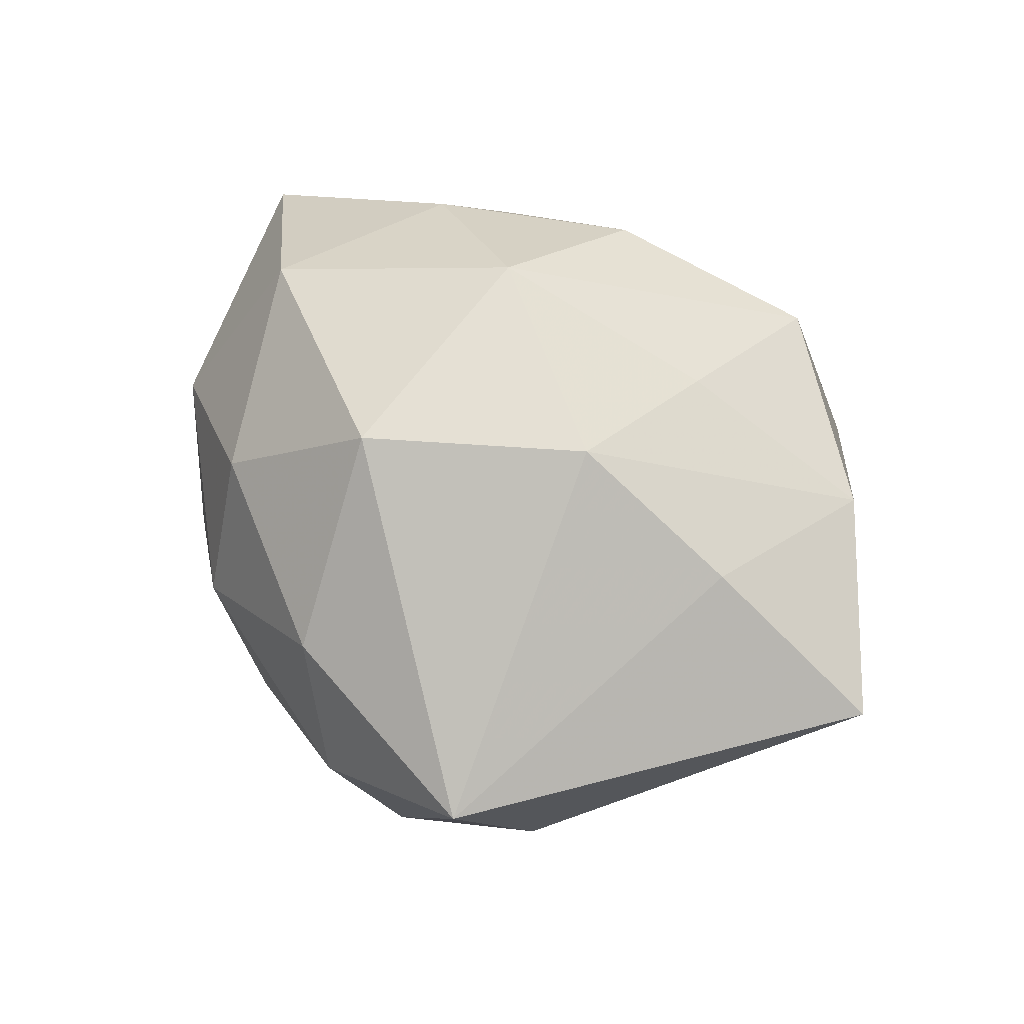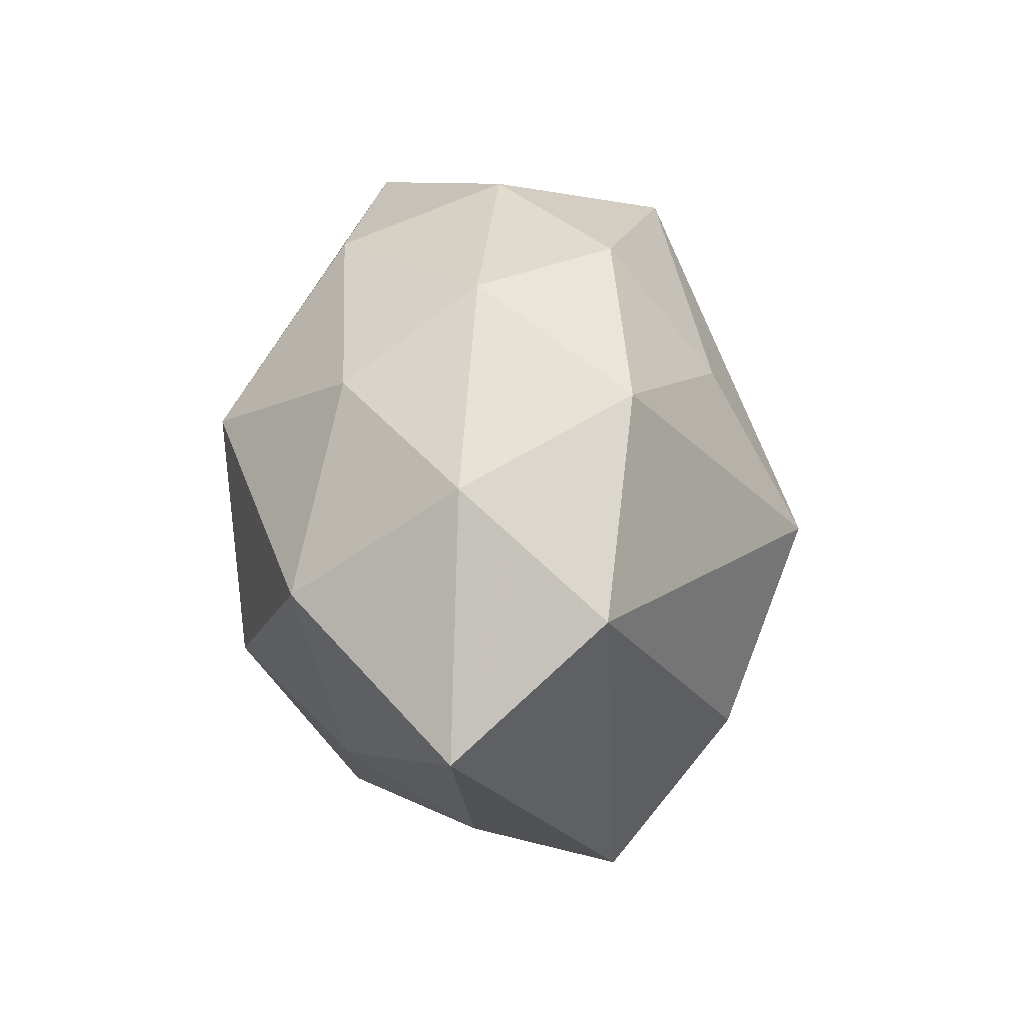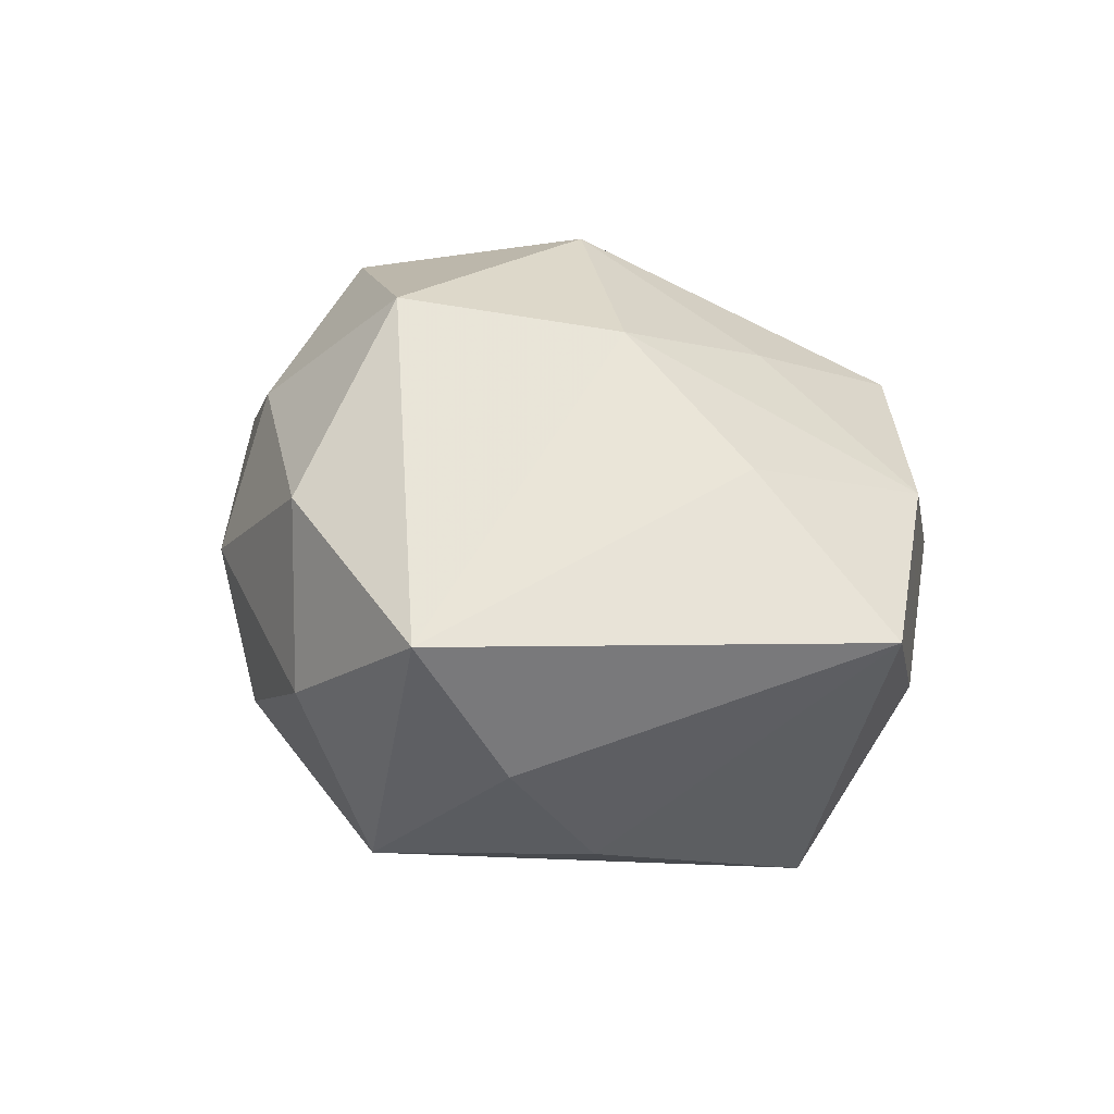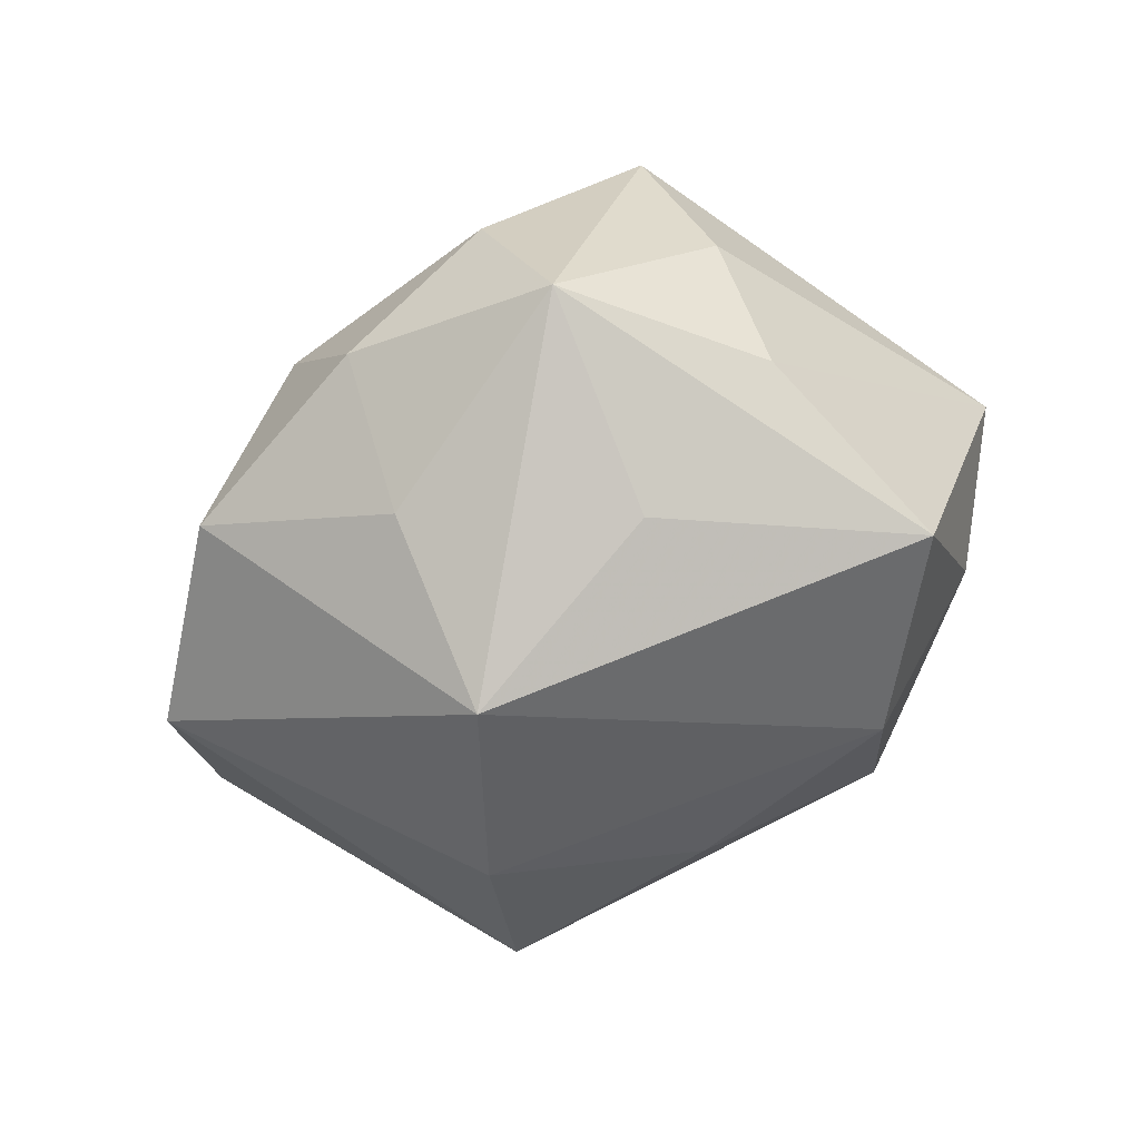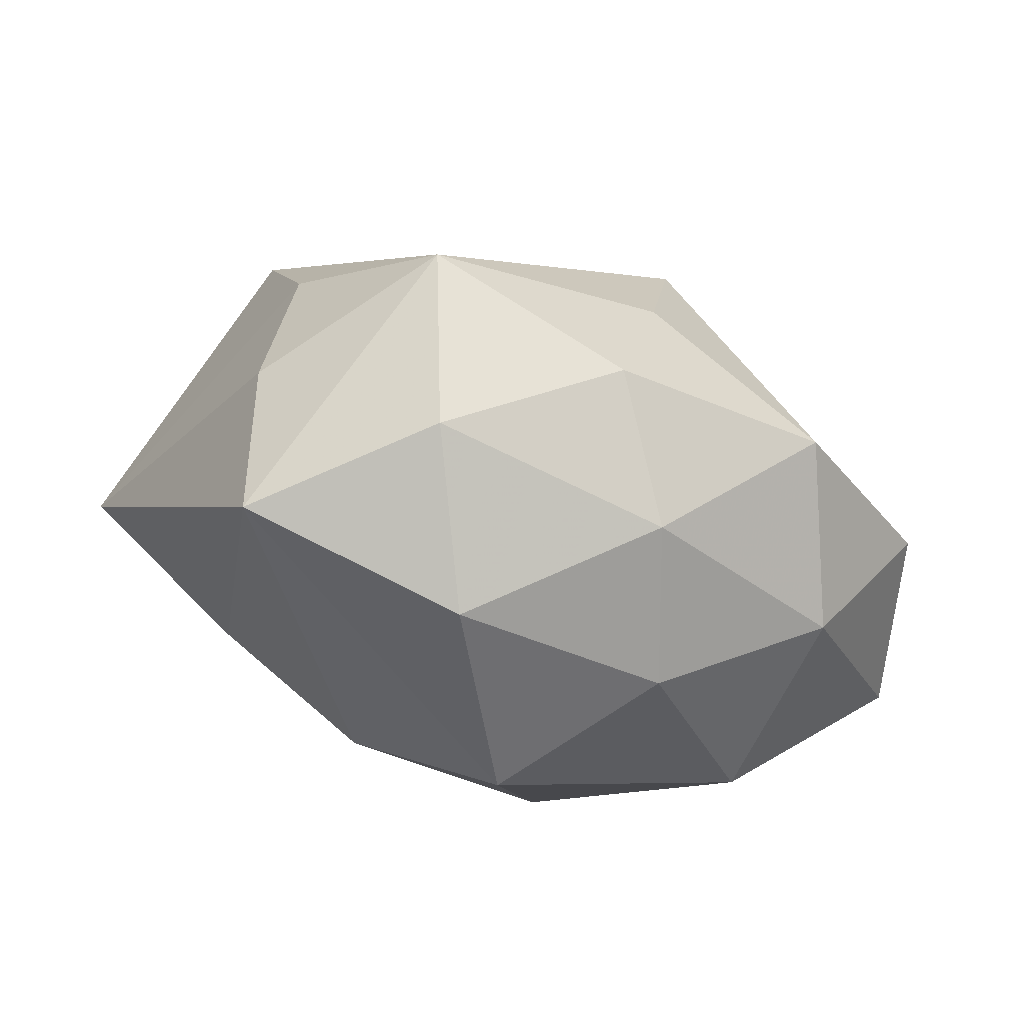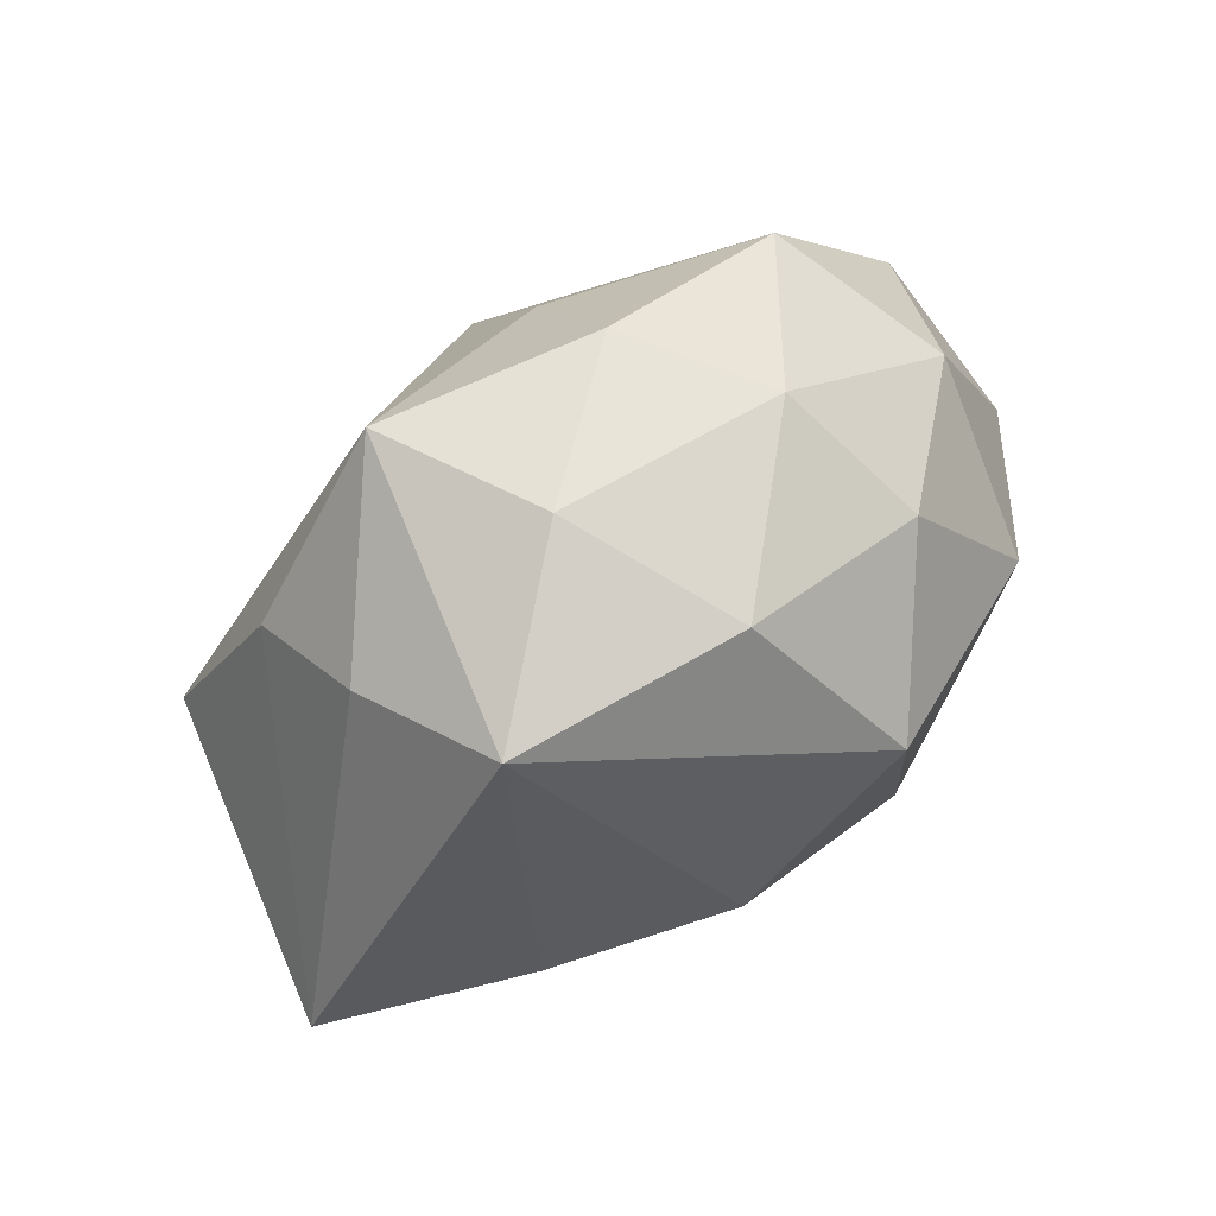
<metadata>
{"format":"obj","ext":"obj","renderer":"f3d","projection":"perspective","resolution":1024,"background":"white","views":[{"elev":68.5,"azim":-135.9,"up":"+Z"},{"elev":20.8,"azim":89.1,"up":"+Y"},{"elev":32.3,"azim":-125.6,"up":"+Z"},{"elev":-69.5,"azim":-155.2,"up":"+Z"},{"elev":77.3,"azim":17.2,"up":"+Y"},{"elev":69.0,"azim":-40.2,"up":"+Y"}]}
</metadata>
<code>
v -0.01321 -0.04341 0.01618
v 0.01062 0.0407 -0.01422
v 0.01151 0.02405 -0.02789
v 0.01008 0.01716 0.03714
v 0.0208 0.03861 0.003035
v 0.01439 -0.01391 0.03502
v -0.03679 -0.02821 0.01606
v 0.03645 0.02914 -0.01565
v 0.03259 -0.03205 0.003861
v -0.03424 0.03151 -0.002756
v 0.05359 0.006618 -0.01205
v -0.01122 -0.001777 0.0356
v -0.05715 -0.007122 0.01351
v 0.02117 -0.02202 -0.03051
v 0.01104 0.001751 -0.04038
v 0.0396 0.004504 0.02622
v -0.04617 -0.02025 -0.0043
v -0.03528 0.0199 -0.01896
v 0.02602 0.02748 0.01991
v -0.0292 -0.02909 -0.01975
v -0.01608 0.03982 -0.02201
v -0.02469 -0.04247 -0.002184
v 0.04453 0.02007 0.005408
v -0.008587 0.04499 2.05e-06
v 0.02664 -0.04068 -0.01499
v -0.01514 0.01258 -0.03136
v -0.0124 -0.02238 0.02666
v -0.0445 -0.005146 -0.02704
v 0.05724 -0.01017 0.006562
v -0.002112 -0.03596 -0.01808
v 0.006569 -0.04458 0.00107
v -0.02881 0.04078 0.01622
v 0.03352 -0.02028 0.02012
v 0.0003173 0.03885 0.02082
v -0.0332 -0.004346 0.02605
v 0.01226 -0.03505 0.02023
f 28 15 20
f 8 15 3
f 11 15 8
f 11 29 25
f 17 13 28
f 28 20 17
f 14 20 15
f 14 11 25
f 15 11 14
f 25 29 9
f 33 29 16
f 33 9 29
f 36 9 33
f 10 13 32
f 21 3 15
f 21 10 32
f 34 19 5
f 23 19 16
f 16 29 23
f 29 11 23
f 23 11 8
f 8 5 23
f 23 5 19
f 16 19 4
f 4 19 34
f 4 34 32
f 32 12 4
f 32 13 35
f 35 12 32
f 30 14 25
f 20 14 30
f 26 15 28
f 28 21 26
f 26 21 15
f 18 21 28
f 10 21 18
f 28 13 18
f 13 10 18
f 24 21 32
f 32 34 24
f 34 5 24
f 36 33 6
f 6 4 12
f 6 33 16
f 16 4 6
f 12 27 6
f 6 1 36
f 27 1 6
f 22 17 20
f 20 30 22
f 22 30 25
f 2 5 8
f 2 24 5
f 21 24 2
f 8 3 2
f 3 21 2
f 7 22 1
f 7 35 13
f 13 17 7
f 17 22 7
f 7 1 27
f 7 27 12
f 12 35 7
f 31 22 25
f 1 22 31
f 36 1 31
f 25 9 31
f 31 9 36

</code>
